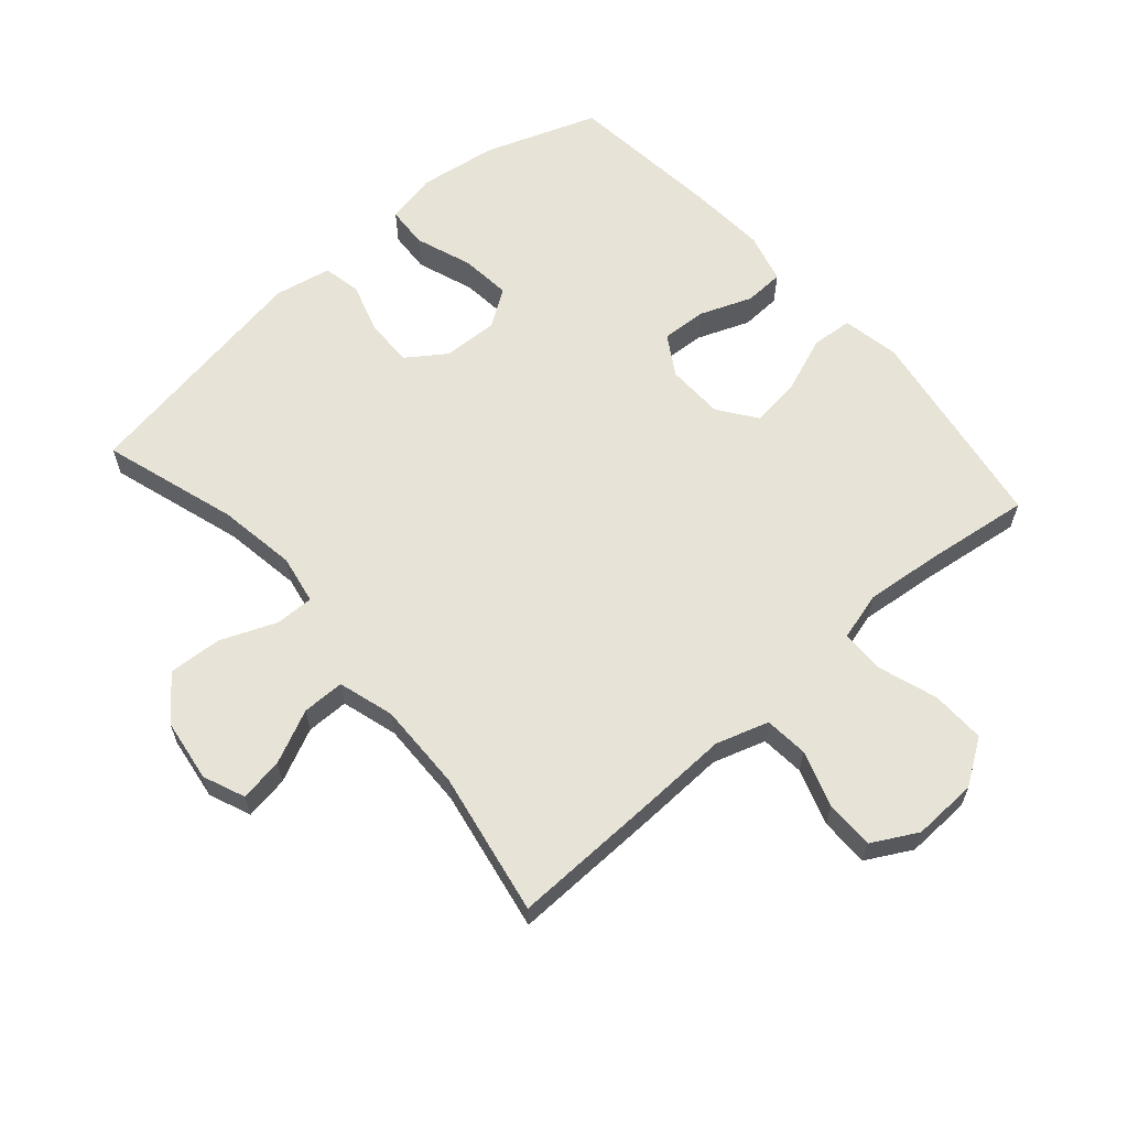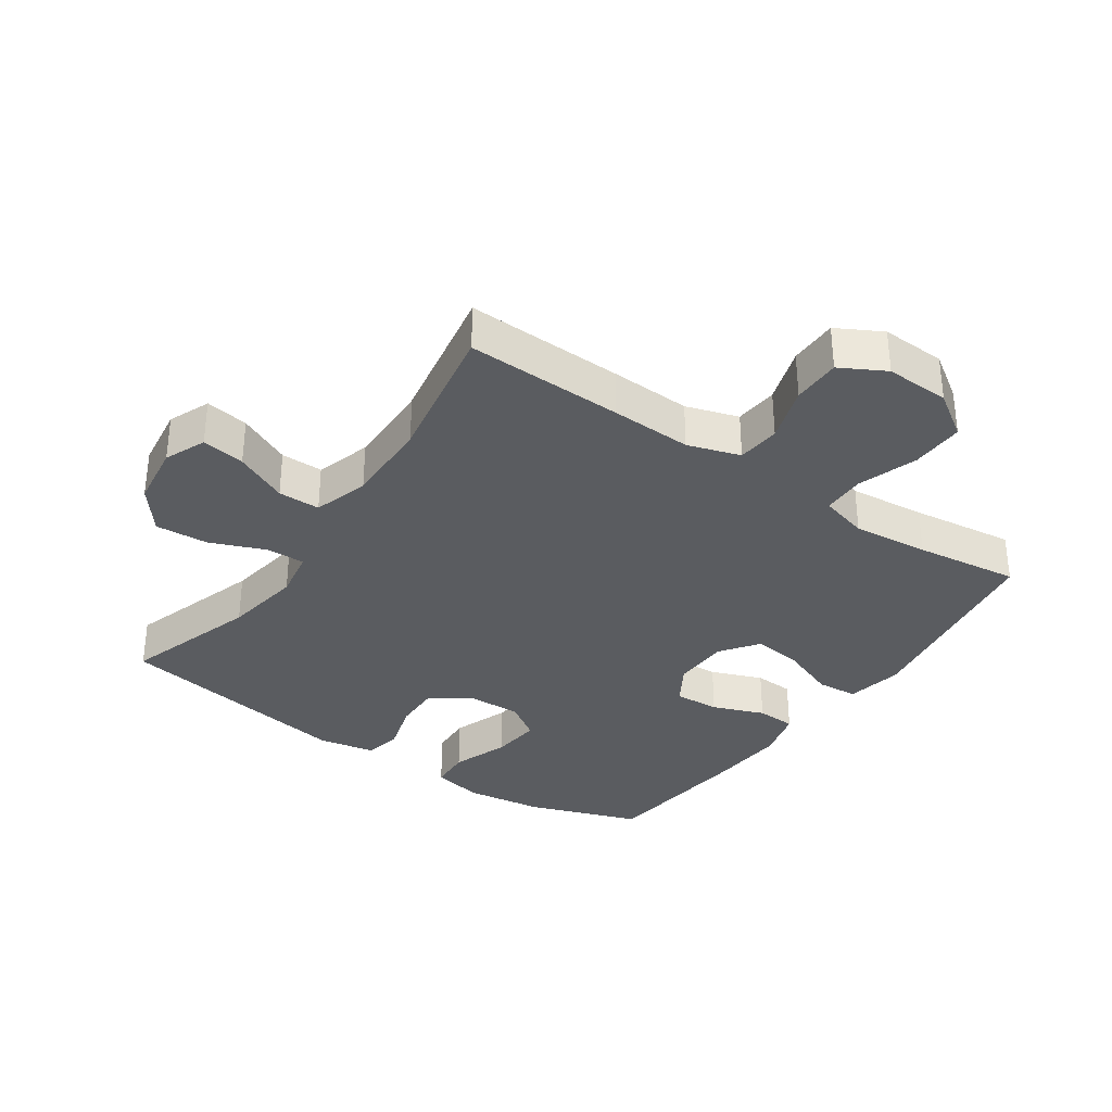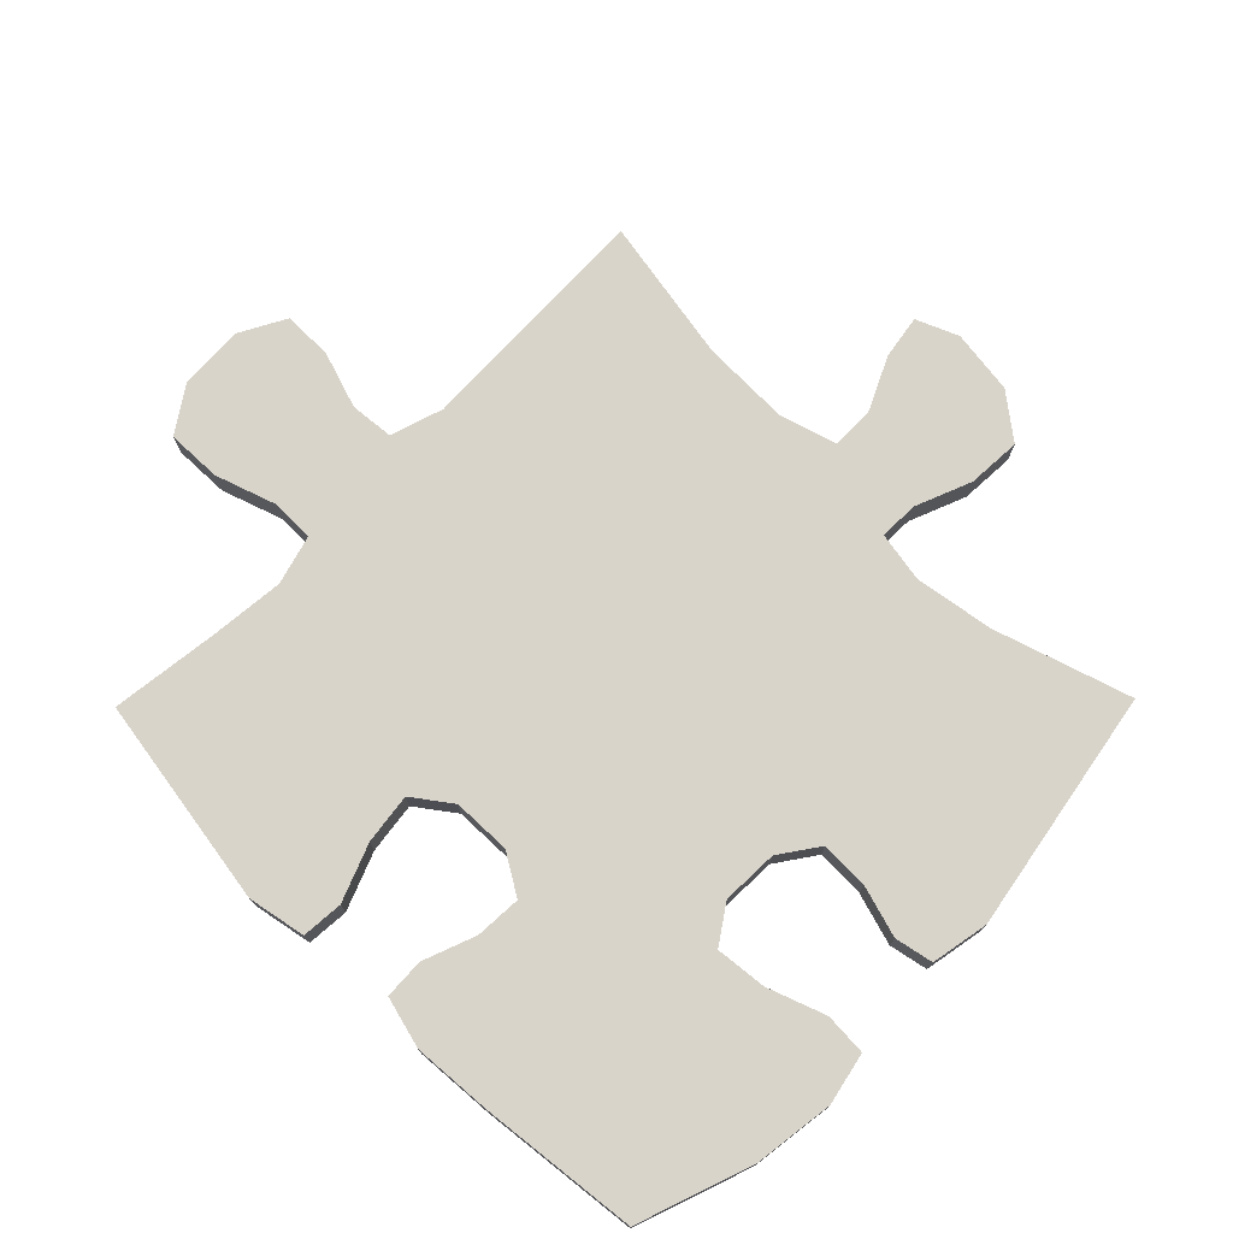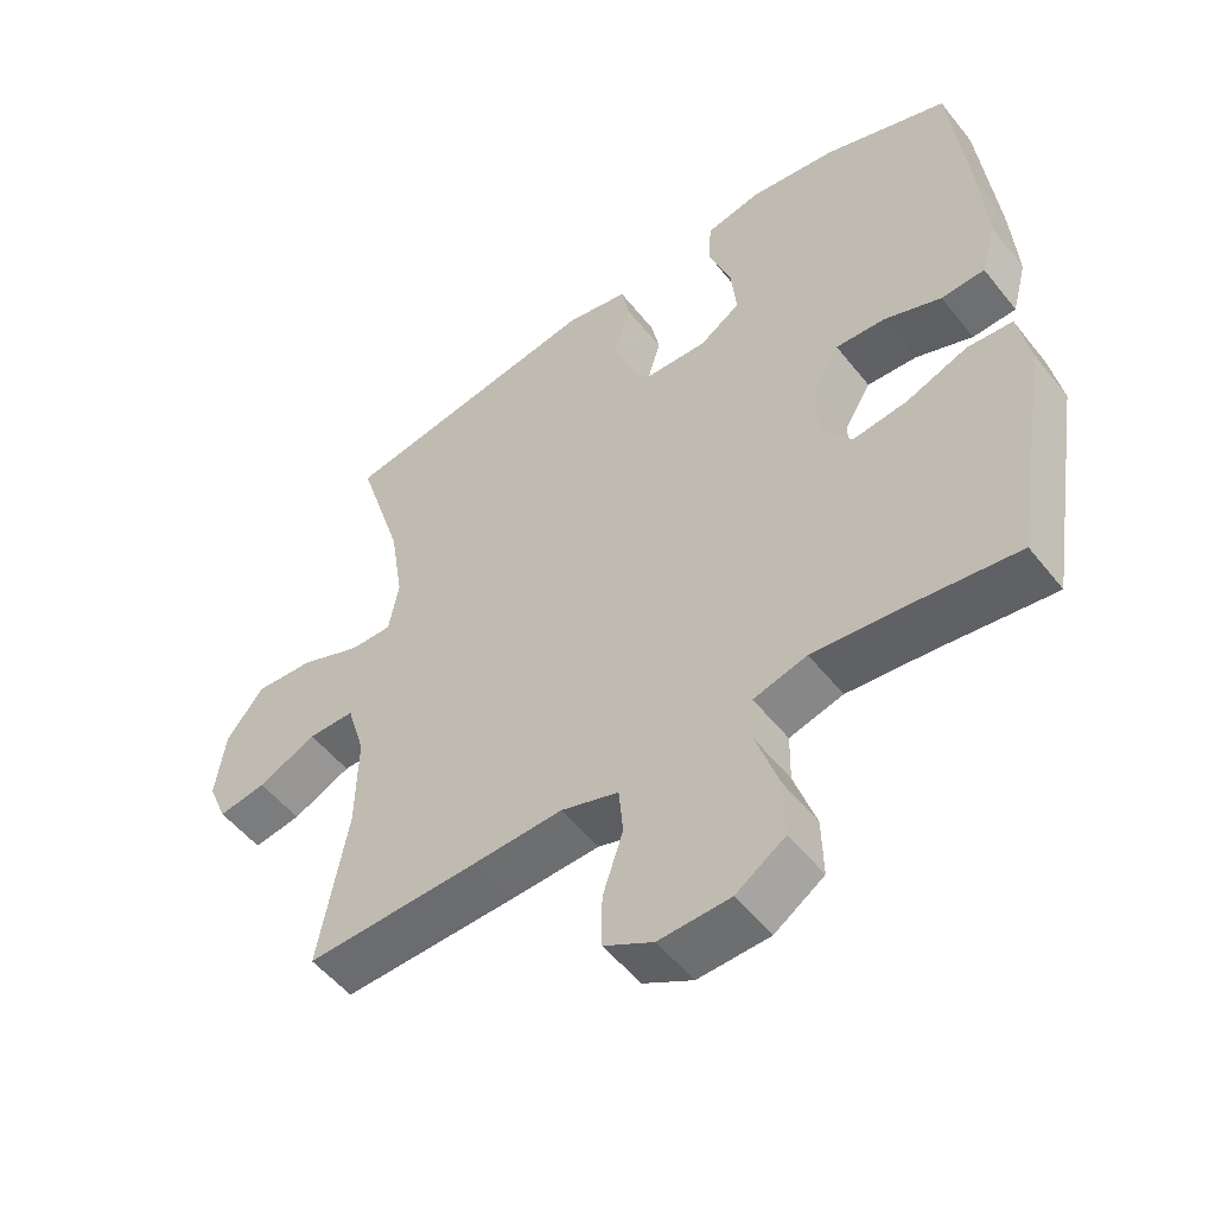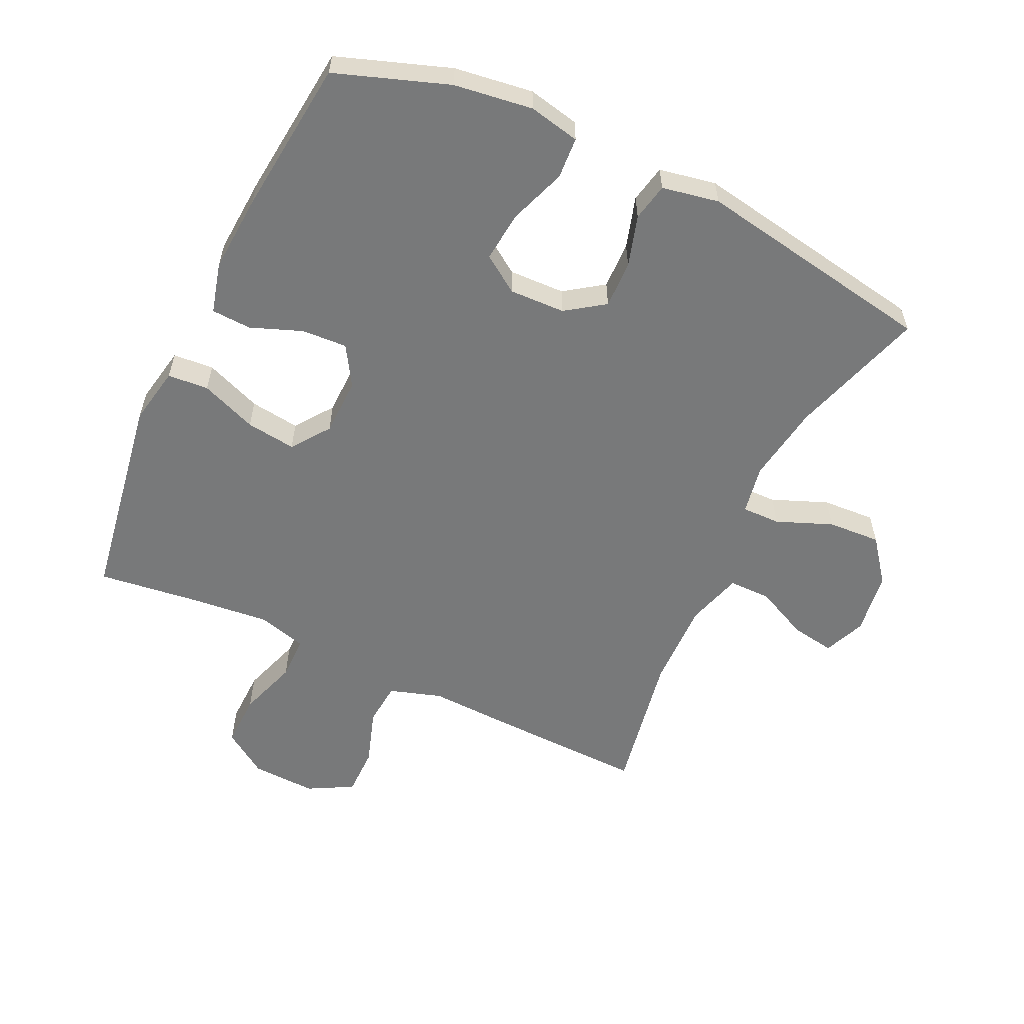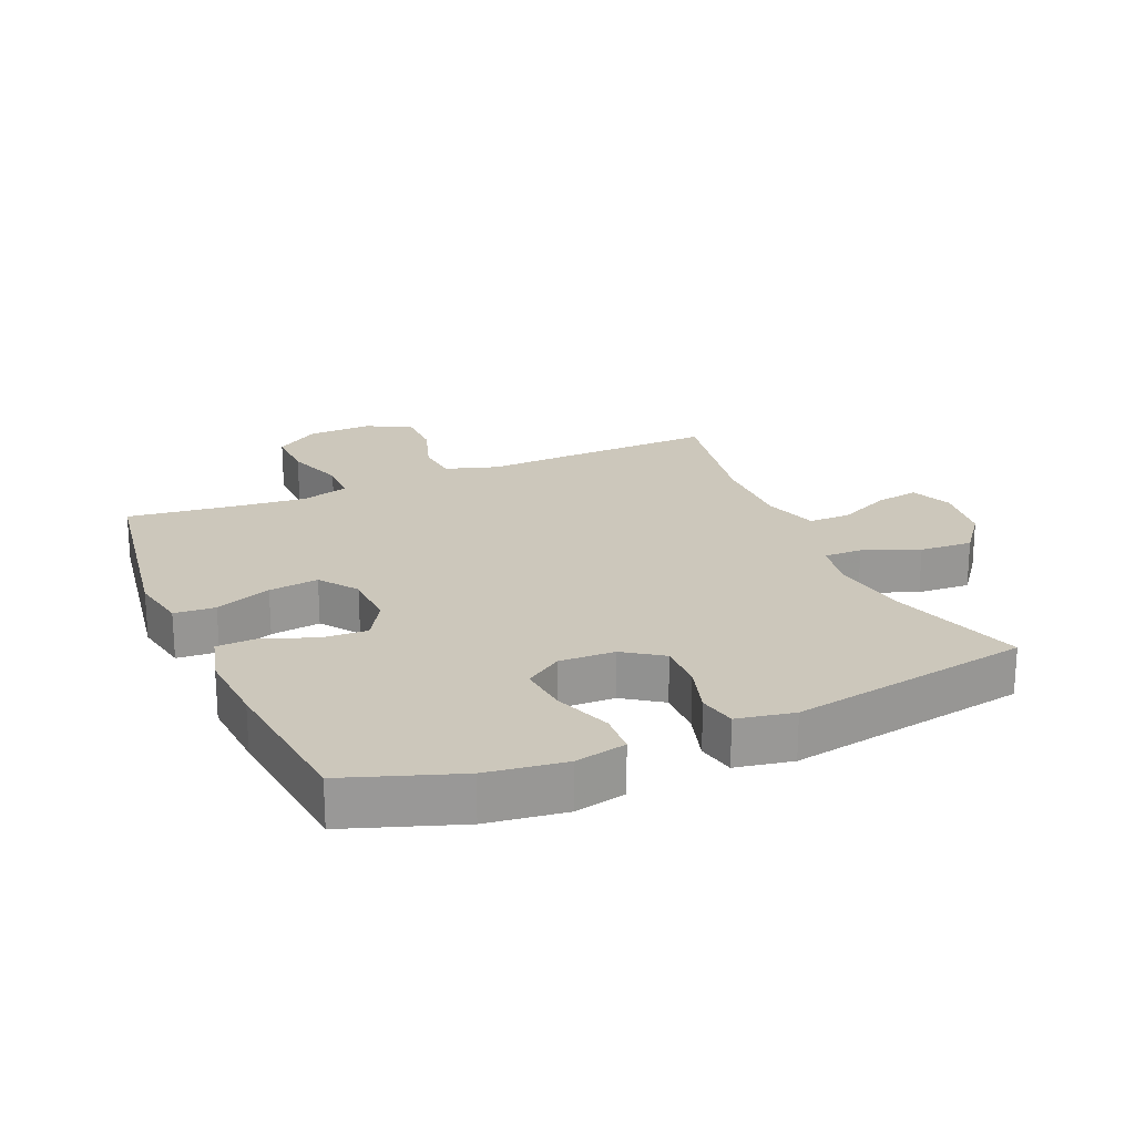
<metadata>
{"format":"obj","ext":"obj","renderer":"f3d","projection":"perspective","resolution":1024,"background":"white","views":[{"elev":62.1,"azim":139.0,"up":"+Y"},{"elev":-33.7,"azim":145.4,"up":"+Y"},{"elev":74.8,"azim":-45.5,"up":"+Y"},{"elev":-52.6,"azim":-142.6,"up":"+Z"},{"elev":-57.7,"azim":-25.3,"up":"+Y"},{"elev":21.6,"azim":-23.5,"up":"+Y"}]}
</metadata>
<code>
v 0.5 0.07 -0.5
v 0.253 0.07 -0.493
v 0.126 0.07 -0.488
v 0.044 0.07 -0.514
v 0.038 0.07 -0.582
v 0.067 0.07 -0.67
v 0.067 0.07 -0.746
v -0.003 0.07 -0.784
v -0.104 0.07 -0.78
v -0.174 0.07 -0.733
v -0.172 0.07 -0.649
v -0.141 0.07 -0.556
v -0.142 0.07 -0.488
v -0.218 0.07 -0.467
v -0.337 0.07 -0.479
v -0.5 0.07 -0.5
v -0.553 0.07 -0.174
v -0.536 0.07 -0.084
v -0.472 0.07 -0.079
v -0.384 0.07 -0.113
v -0.306 0.07 -0.123
v -0.263 0.07 -0.064
v -0.261 0.07 0.026
v -0.299 0.07 0.088
v -0.37 0.07 0.084
v -0.451 0.07 0.053
v -0.513 0.07 0.056
v -0.534 0.07 0.135
v -0.526 0.07 0.256
v -0.5 0.07 0.5
v -0.324 0.07 0.562
v -0.201 0.07 0.579
v -0.121 0.07 0.562
v -0.117 0.07 0.497
v -0.149 0.07 0.408
v -0.157 0.07 0.329
v -0.099 0.07 0.29
v -0.012 0.07 0.293
v 0.048 0.07 0.335
v 0.046 0.07 0.409
v 0.022 0.07 0.489
v 0.034 0.07 0.548
v 0.123 0.07 0.565
v 0.5 0.07 0.5
v 0.434 0.07 0.289
v 0.415 0.07 0.167
v 0.429 0.07 0.09
v 0.489 0.07 0.091
v 0.576 0.07 0.126
v 0.659 0.07 0.131
v 0.712 0.07 0.063
v 0.726 0.07 -0.036
v 0.699 0.07 -0.101
v 0.631 0.07 -0.09
v 0.548 0.07 -0.051
v 0.482 0.07 -0.051
v 0.456 0.07 -0.138
v 0.459 0.07 -0.275
v 0.5 0 -0.5
v 0.253 0 -0.493
v 0.126 0 -0.488
v 0.044 0 -0.514
v 0.038 0 -0.582
v 0.067 0 -0.67
v 0.067 0 -0.746
v -0.003 0 -0.784
v -0.104 0 -0.78
v -0.174 0 -0.733
v -0.172 0 -0.649
v -0.141 0 -0.556
v -0.142 0 -0.488
v -0.218 0 -0.467
v -0.337 0 -0.479
v -0.5 0 -0.5
v -0.553 0 -0.174
v -0.536 0 -0.084
v -0.472 0 -0.079
v -0.384 0 -0.113
v -0.306 0 -0.123
v -0.263 0 -0.064
v -0.261 0 0.026
v -0.299 0 0.088
v -0.37 0 0.084
v -0.451 0 0.053
v -0.513 0 0.056
v -0.534 0 0.135
v -0.526 0 0.256
v -0.5 0 0.5
v -0.324 0 0.562
v -0.201 0 0.579
v -0.121 0 0.562
v -0.117 0 0.497
v -0.149 0 0.408
v -0.157 0 0.329
v -0.099 0 0.29
v -0.012 0 0.293
v 0.048 0 0.335
v 0.046 0 0.409
v 0.022 0 0.489
v 0.034 0 0.548
v 0.123 0 0.565
v 0.5 0 0.5
v 0.434 0 0.289
v 0.415 0 0.167
v 0.429 0 0.09
v 0.489 0 0.091
v 0.576 0 0.126
v 0.659 0 0.131
v 0.712 0 0.063
v 0.726 0 -0.036
v 0.699 0 -0.101
v 0.631 0 -0.09
v 0.548 0 -0.051
v 0.482 0 -0.051
v 0.456 0 -0.138
v 0.459 0 -0.275
f 52 53 54 55
f 52 55 56
f 51 52 56
f 48 49 50 51
f 47 48 51 56
f 42 43 44 45
f 40 41 42 45
f 39 40 45 46
f 38 39 46 47
f 32 33 34 35
f 32 35 36
f 31 32 36
f 30 31 36
f 29 30 36 37
f 25 26 27 28
f 24 25 28 29
f 17 18 19 20
f 15 16 17 20
f 14 15 20 21
f 13 14 21 22
f 9 10 11 12
f 9 12 13
f 8 9 13
f 5 6 7 8
f 4 5 8 13
f 3 4 13 22
f 58 1 2 3
f 57 58 3 22
f 56 57 22 23
f 47 56 23 24
f 37 38 47
f 24 29 37 47
f 113 112 111 110
f 114 113 110
f 114 110 109
f 109 108 107 106
f 114 109 106 105
f 103 102 101 100
f 103 100 99 98
f 104 103 98 97
f 105 104 97 96
f 93 92 91 90
f 94 93 90
f 94 90 89
f 94 89 88
f 95 94 88 87
f 86 85 84 83
f 87 86 83 82
f 78 77 76 75
f 78 75 74 73
f 79 78 73 72
f 80 79 72 71
f 70 69 68 67
f 71 70 67
f 71 67 66
f 66 65 64 63
f 71 66 63 62
f 80 71 62 61
f 61 60 59 116
f 80 61 116 115
f 81 80 115 114
f 82 81 114 105
f 105 96 95
f 105 95 87 82
f 1 59 60 2
f 2 60 61 3
f 3 61 62 4
f 4 62 63 5
f 5 63 64 6
f 6 64 65 7
f 7 65 66 8
f 8 66 67 9
f 9 67 68 10
f 10 68 69 11
f 11 69 70 12
f 12 70 71 13
f 13 71 72 14
f 14 72 73 15
f 15 73 74 16
f 16 74 75 17
f 17 75 76 18
f 18 76 77 19
f 19 77 78 20
f 20 78 79 21
f 21 79 80 22
f 22 80 81 23
f 23 81 82 24
f 24 82 83 25
f 25 83 84 26
f 26 84 85 27
f 27 85 86 28
f 28 86 87 29
f 29 87 88 30
f 30 88 89 31
f 31 89 90 32
f 32 90 91 33
f 33 91 92 34
f 34 92 93 35
f 35 93 94 36
f 36 94 95 37
f 37 95 96 38
f 38 96 97 39
f 39 97 98 40
f 40 98 99 41
f 41 99 100 42
f 42 100 101 43
f 43 101 102 44
f 44 102 103 45
f 45 103 104 46
f 46 104 105 47
f 47 105 106 48
f 48 106 107 49
f 49 107 108 50
f 50 108 109 51
f 51 109 110 52
f 52 110 111 53
f 53 111 112 54
f 54 112 113 55
f 55 113 114 56
f 56 114 115 57
f 57 115 116 58
f 58 116 59 1

</code>
